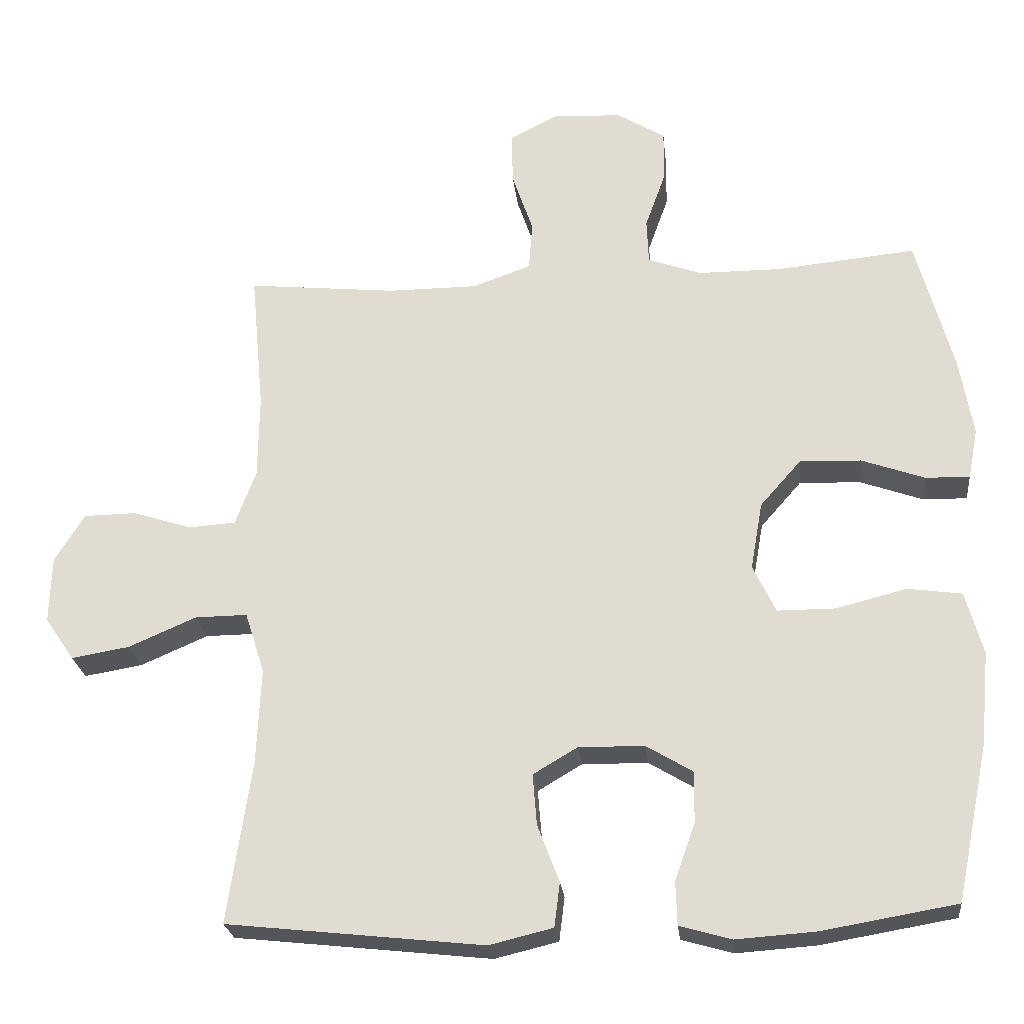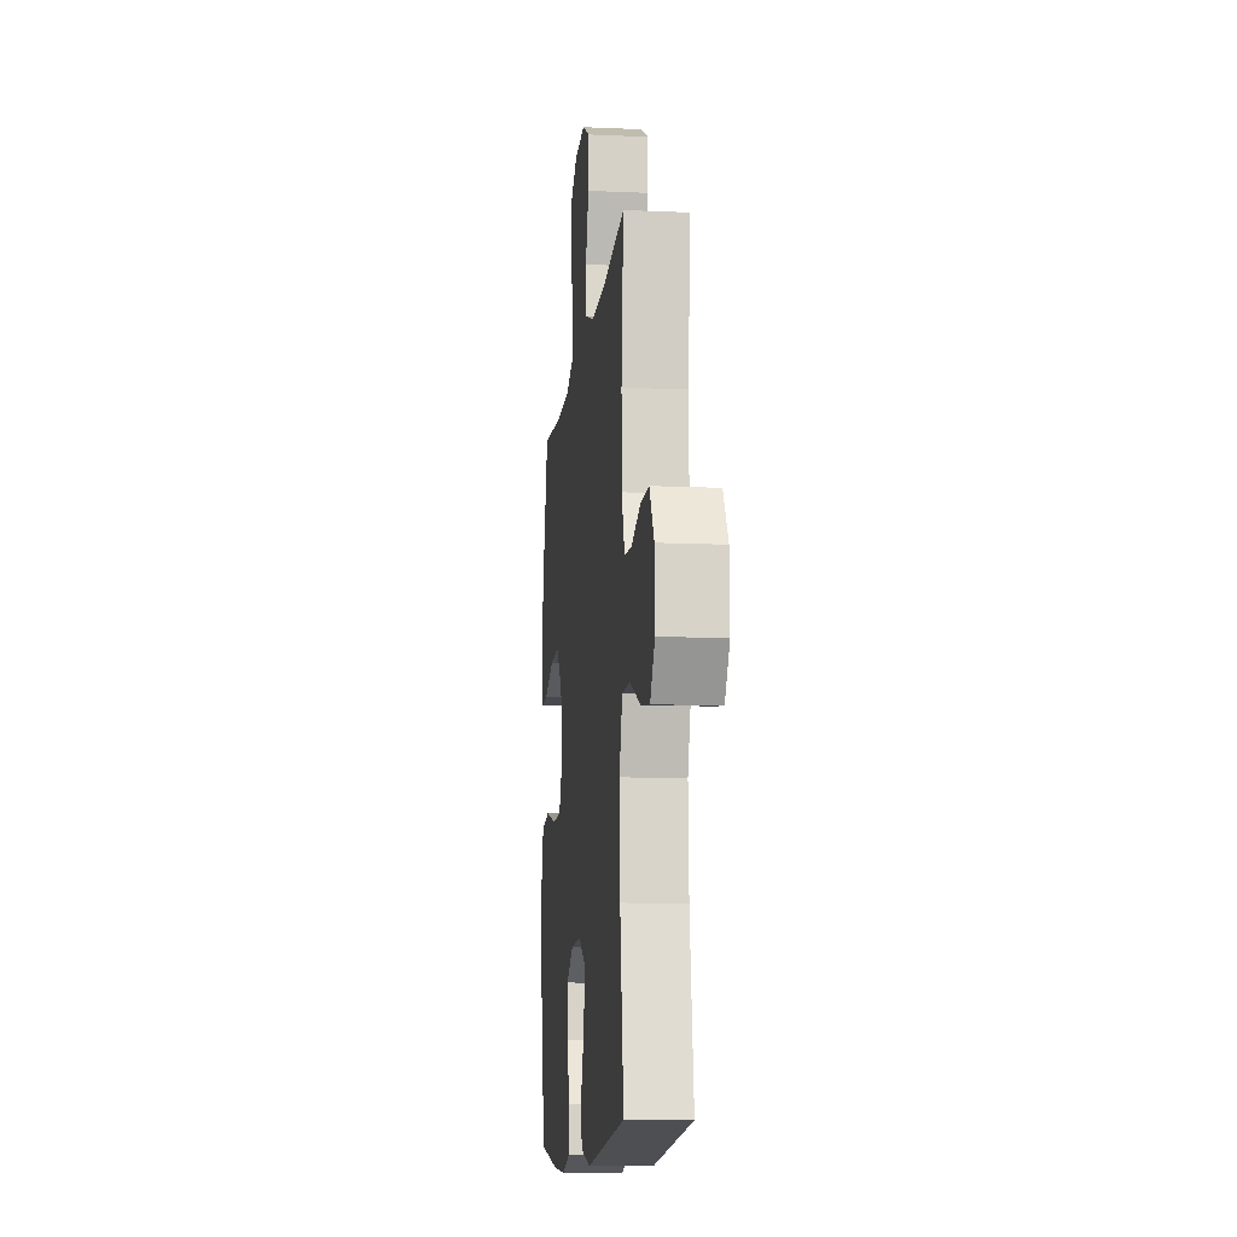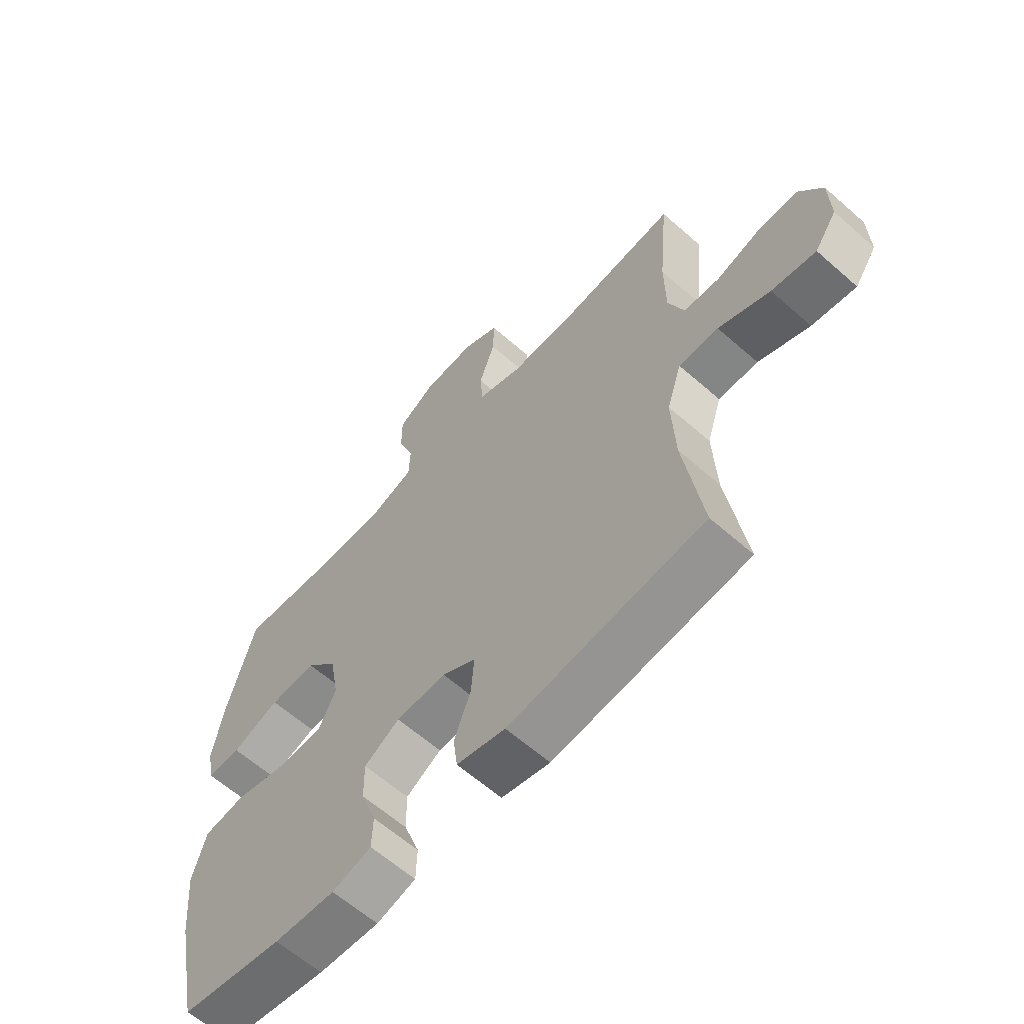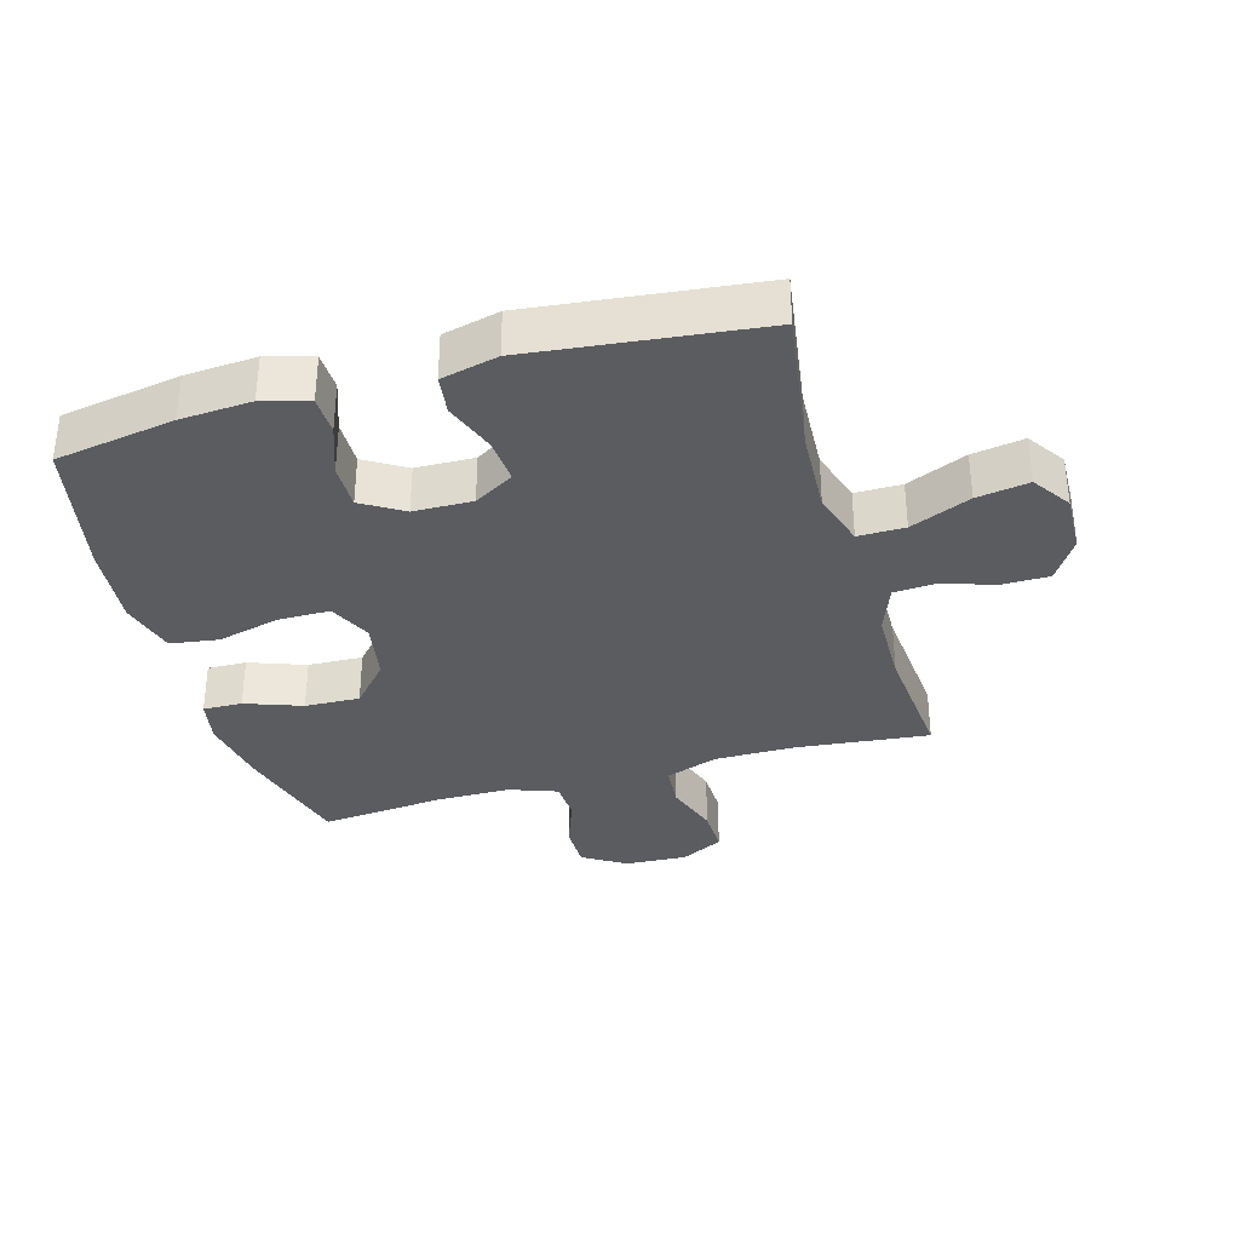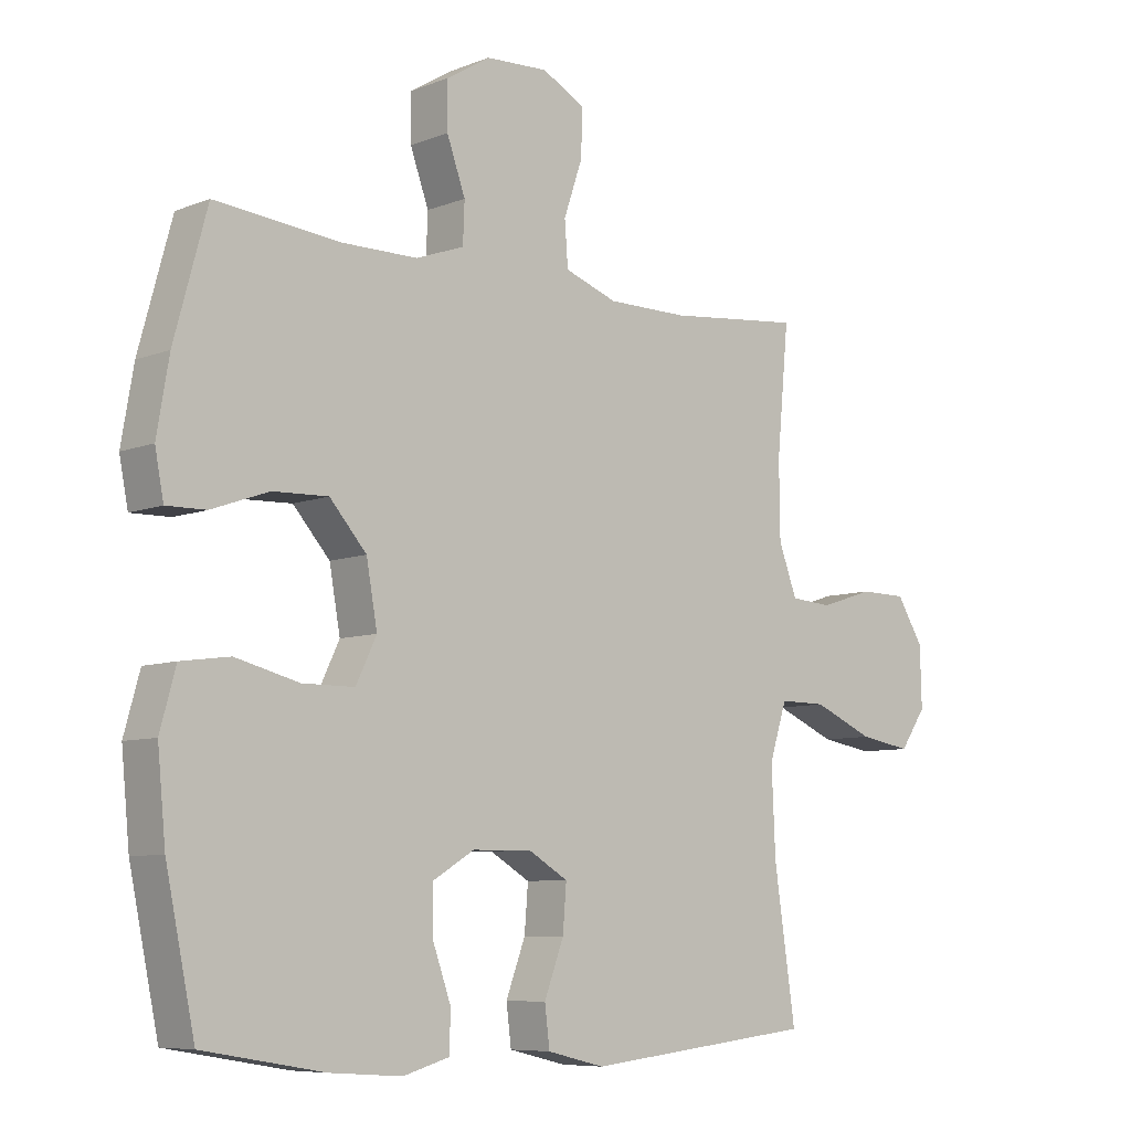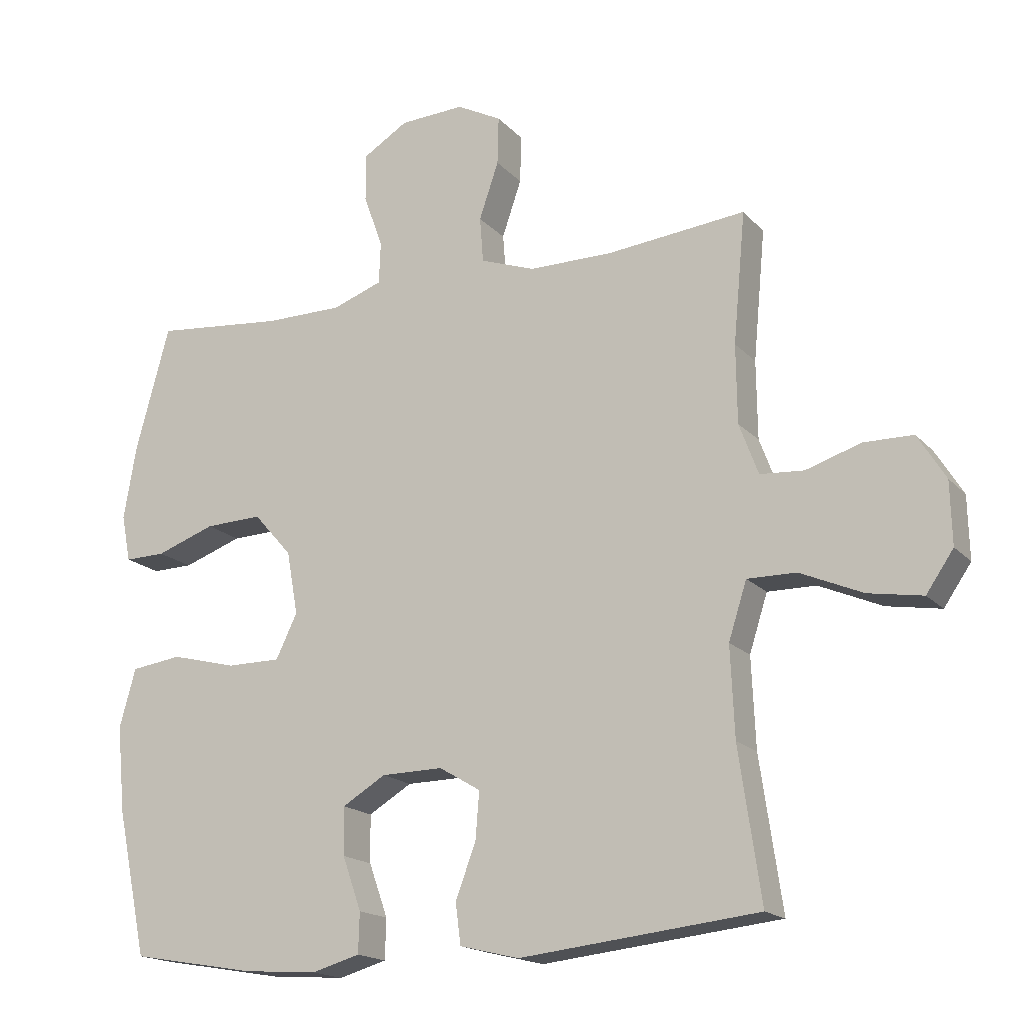
<metadata>
{"format":"obj","ext":"obj","renderer":"f3d","projection":"perspective","resolution":1024,"background":"white","views":[{"elev":-24.2,"azim":6.1,"up":"+Z"},{"elev":-11.6,"azim":-96.2,"up":"+Z"},{"elev":-62.1,"azim":-131.8,"up":"+Z"},{"elev":-34.4,"azim":-164.3,"up":"+Y"},{"elev":-7.6,"azim":137.8,"up":"+Z"},{"elev":-17.3,"azim":-152.3,"up":"+Z"}]}
</metadata>
<code>
o path1764_path1764.001
v 0.3277 0.0375 0.4452
v 0.209 0.0375 0.4456
v 0.1323 0.0375 0.4731
v 0.1299 0.0375 0.5373
v 0.1593 0.0375 0.6192
v 0.1597 0.0375 0.6925
v 0.0904 0.0375 0.735
v -0.008543 0.0375 0.7398
v -0.07693 0.0375 0.7039
v -0.07507 0.0375 0.6299
v -0.04531 0.0375 0.5429
v -0.05054 0.0375 0.4732
v -0.1342 0.0375 0.4434
v -0.2619 0.0375 0.4431
v -0.4752 0.0375 0.4647
v -0.4565 0.0375 0.2648
v -0.4579 0.0375 0.145
v -0.4872 0.0375 0.06673
v -0.554 0.0375 0.06193
v -0.6386 0.0375 0.08902
v -0.7139 0.0375 0.08799
v -0.7565 0.0375 0.01907
v -0.759 0.0375 -0.07651
v -0.7173 0.0375 -0.1372
v -0.6341 0.0375 -0.1233
v -0.5378 0.0375 -0.08158
v -0.4631 0.0375 -0.08079
v -0.4352 0.0375 -0.1682
v -0.4413 0.0375 -0.3056
v -0.4752 0.0375 -0.537
v -0.1098 0.0375 -0.5768
v -0.01886 0.0375 -0.5549
v -0.01092 0.0375 -0.4919
v -0.04195 0.0375 -0.4094
v -0.04771 0.0375 -0.3371
v 0.01559 0.0375 -0.2995
v 0.1097 0.0375 -0.301
v 0.1758 0.0375 -0.3408
v 0.1748 0.0375 -0.4135
v 0.1459 0.0375 -0.4951
v 0.1477 0.0375 -0.5568
v 0.2212 0.0375 -0.5778
v 0.3353 0.0375 -0.5698
v 0.5267 0.0375 -0.537
v 0.5729 0.0375 -0.3157
v 0.5858 0.0375 -0.1821
v 0.5609 0.0375 -0.09224
v 0.4835 0.0375 -0.08142
v 0.3829 0.0375 -0.107
v 0.3001 0.0375 -0.1067
v 0.2675 0.0375 -0.0388
v 0.2847 0.0375 0.05797
v 0.3433 0.0375 0.1245
v 0.4311 0.0375 0.1215
v 0.5215 0.0375 0.0893
v 0.5841 0.0375 0.08812
v 0.5981 0.0375 0.1598
v 0.5787 0.0375 0.2733
v 0.5267 0.0375 0.4647
v 0.3277 -0.0375 0.4452
v 0.209 -0.0375 0.4456
v 0.1323 -0.0375 0.4731
v 0.1299 -0.0375 0.5373
v 0.1593 -0.0375 0.6192
v 0.1597 -0.0375 0.6925
v 0.0904 -0.0375 0.735
v -0.008543 -0.0375 0.7398
v -0.07693 -0.0375 0.7039
v -0.07507 -0.0375 0.6299
v -0.04531 -0.0375 0.5429
v -0.05054 -0.0375 0.4732
v -0.1342 -0.0375 0.4434
v -0.2619 -0.0375 0.4431
v -0.4752 -0.0375 0.4647
v -0.4565 -0.0375 0.2648
v -0.4579 -0.0375 0.145
v -0.4872 -0.0375 0.06673
v -0.554 -0.0375 0.06193
v -0.6386 -0.0375 0.08902
v -0.7139 -0.0375 0.08799
v -0.7565 -0.0375 0.01907
v -0.759 -0.0375 -0.07651
v -0.7173 -0.0375 -0.1372
v -0.6341 -0.0375 -0.1233
v -0.5378 -0.0375 -0.08158
v -0.4631 -0.0375 -0.08079
v -0.4352 -0.0375 -0.1682
v -0.4413 -0.0375 -0.3056
v -0.4752 -0.0375 -0.537
v -0.1098 -0.0375 -0.5768
v -0.01886 -0.0375 -0.5549
v -0.01092 -0.0375 -0.4919
v -0.04195 -0.0375 -0.4094
v -0.04771 -0.0375 -0.3371
v 0.01559 -0.0375 -0.2995
v 0.1097 -0.0375 -0.301
v 0.1758 -0.0375 -0.3408
v 0.1748 -0.0375 -0.4135
v 0.1459 -0.0375 -0.4951
v 0.1477 -0.0375 -0.5568
v 0.2212 -0.0375 -0.5778
v 0.3353 -0.0375 -0.5698
v 0.5267 -0.0375 -0.537
v 0.5729 -0.0375 -0.3157
v 0.5858 -0.0375 -0.1821
v 0.5609 -0.0375 -0.09224
v 0.4835 -0.0375 -0.08142
v 0.3829 -0.0375 -0.107
v 0.3001 -0.0375 -0.1067
v 0.2675 -0.0375 -0.0388
v 0.2847 -0.0375 0.05797
v 0.3433 -0.0375 0.1245
v 0.4311 -0.0375 0.1215
v 0.5215 -0.0375 0.0893
v 0.5841 -0.0375 0.08812
v 0.5981 -0.0375 0.1598
v 0.5787 -0.0375 0.2733
v 0.5267 -0.0375 0.4647
v 0.0904 0.0375 0.735
v -0.008543 0.0375 0.7398
v -0.07693 0.0375 0.7039
v -0.07693 0.0375 0.7039
v 0.1597 0.0375 0.6925
v -0.07507 0.0375 0.6299
v 0.1593 0.0375 0.6192
v -0.04531 0.0375 0.5429
v 0.1299 0.0375 0.5373
v -0.05054 0.0375 0.4732
v -0.05054 0.0375 0.4732
v 0.1323 0.0375 0.4731
v 0.1323 0.0375 0.4731
v -0.1342 0.0375 0.4434
v 0.209 0.0375 0.4456
v 0.5267 0.0375 0.4647
v 0.5267 0.0375 0.4647
v 0.3277 0.0375 0.4452
v -0.2619 0.0375 0.4431
v -0.4752 0.0375 0.4647
v -0.4752 0.0375 0.4647
v 0.5787 0.0375 0.2733
v -0.4565 0.0375 0.2648
v 0.5981 0.0375 0.1598
v -0.4579 0.0375 0.145
v 0.5841 0.0375 0.08812
v 0.5841 0.0375 0.08812
v 0.3433 0.0375 0.1245
v 0.4311 0.0375 0.1215
v -0.4872 0.0375 0.06673
v -0.4872 0.0375 0.06673
v 0.2847 0.0375 0.05797
v 0.5215 0.0375 0.0893
v -0.554 0.0375 0.06193
v -0.6386 0.0375 0.08902
v -0.7139 0.0375 0.08799
v -0.7565 0.0375 0.01907
v 0.2675 0.0375 -0.0388
v -0.759 0.0375 -0.07651
v 0.3001 0.0375 -0.1067
v 0.3001 0.0375 -0.1067
v -0.5378 0.0375 -0.08158
v -0.4631 0.0375 -0.08079
v -0.4631 0.0375 -0.08079
v -0.7173 0.0375 -0.1372
v -0.7173 0.0375 -0.1372
v -0.4352 0.0375 -0.1682
v 0.5609 0.0375 -0.09224
v 0.5609 0.0375 -0.09224
v 0.4835 0.0375 -0.08142
v 0.3829 0.0375 -0.107
v -0.6341 0.0375 -0.1233
v 0.5858 0.0375 -0.1821
v -0.4413 0.0375 -0.3056
v 0.5729 0.0375 -0.3157
v 0.01559 0.0375 -0.2995
v 0.1097 0.0375 -0.301
v -0.04771 0.0375 -0.3371
v -0.04771 0.0375 -0.3371
v 0.1758 0.0375 -0.3408
v -0.04195 0.0375 -0.4094
v 0.1748 0.0375 -0.4135
v -0.01092 0.0375 -0.4919
v 0.1459 0.0375 -0.4951
v 0.5267 0.0375 -0.537
v 0.5267 0.0375 -0.537
v -0.01886 0.0375 -0.5549
v -0.01886 0.0375 -0.5549
v 0.1477 0.0375 -0.5568
v 0.1477 0.0375 -0.5568
v -0.4752 0.0375 -0.537
v -0.4752 0.0375 -0.537
v 0.3353 0.0375 -0.5698
v -0.1098 0.0375 -0.5768
v 0.2212 0.0375 -0.5778
v 0.0904 -0.0375 0.735
v -0.008543 -0.0375 0.7398
v -0.07693 -0.0375 0.7039
v -0.07693 -0.0375 0.7039
v 0.1597 -0.0375 0.6925
v -0.07507 -0.0375 0.6299
v 0.1593 -0.0375 0.6192
v -0.04531 -0.0375 0.5429
v 0.1299 -0.0375 0.5373
v -0.05054 -0.0375 0.4732
v -0.05054 -0.0375 0.4732
v 0.1323 -0.0375 0.4731
v 0.1323 -0.0375 0.4731
v -0.1342 -0.0375 0.4434
v 0.209 -0.0375 0.4456
v 0.5267 -0.0375 0.4647
v 0.5267 -0.0375 0.4647
v 0.3277 -0.0375 0.4452
v -0.2619 -0.0375 0.4431
v -0.4752 -0.0375 0.4647
v -0.4752 -0.0375 0.4647
v 0.5787 -0.0375 0.2733
v -0.4565 -0.0375 0.2648
v 0.5981 -0.0375 0.1598
v -0.4579 -0.0375 0.145
v 0.5841 -0.0375 0.08812
v 0.5841 -0.0375 0.08812
v 0.3433 -0.0375 0.1245
v 0.4311 -0.0375 0.1215
v -0.4872 -0.0375 0.06673
v -0.4872 -0.0375 0.06673
v 0.2847 -0.0375 0.05797
v 0.5215 -0.0375 0.0893
v -0.554 -0.0375 0.06193
v -0.6386 -0.0375 0.08902
v -0.7139 -0.0375 0.08799
v -0.7565 -0.0375 0.01907
v 0.2675 -0.0375 -0.0388
v -0.759 -0.0375 -0.07651
v 0.3001 -0.0375 -0.1067
v 0.3001 -0.0375 -0.1067
v -0.5378 -0.0375 -0.08158
v -0.4631 -0.0375 -0.08079
v -0.4631 -0.0375 -0.08079
v -0.7173 -0.0375 -0.1372
v -0.7173 -0.0375 -0.1372
v -0.4352 -0.0375 -0.1682
v 0.5609 -0.0375 -0.09224
v 0.5609 -0.0375 -0.09224
v 0.4835 -0.0375 -0.08142
v 0.3829 -0.0375 -0.107
v -0.6341 -0.0375 -0.1233
v 0.5858 -0.0375 -0.1821
v -0.4413 -0.0375 -0.3056
v 0.5729 -0.0375 -0.3157
v 0.01559 -0.0375 -0.2995
v 0.1097 -0.0375 -0.301
v -0.04771 -0.0375 -0.3371
v -0.04771 -0.0375 -0.3371
v 0.1758 -0.0375 -0.3408
v -0.04195 -0.0375 -0.4094
v 0.1748 -0.0375 -0.4135
v -0.01092 -0.0375 -0.4919
v 0.1459 -0.0375 -0.4951
v 0.5267 -0.0375 -0.537
v 0.5267 -0.0375 -0.537
v -0.01886 -0.0375 -0.5549
v -0.01886 -0.0375 -0.5549
v 0.1477 -0.0375 -0.5568
v 0.1477 -0.0375 -0.5568
v -0.4752 -0.0375 -0.537
v -0.4752 -0.0375 -0.537
v 0.3353 -0.0375 -0.5698
v -0.1098 -0.0375 -0.5768
v 0.2212 -0.0375 -0.5778
f 211 215 209
f 253 255 266
f 212 218 207
f 203 225 205
f 231 249 250
f 231 250 233
f 228 245 227
f 203 205 201
f 200 201 202
f 240 249 236
f 248 266 258
f 268 255 257
f 253 266 248
f 250 253 233
f 249 240 251
f 243 246 241
f 247 251 240
f 194 200 198
f 211 221 222
f 227 235 223
f 230 245 228
f 232 245 230
f 236 223 235
f 207 231 225
f 268 257 262
f 225 221 208
f 215 222 217
f 202 201 205
f 267 247 264
f 266 255 268
f 218 231 207
f 218 249 231
f 233 253 244
f 244 248 246
f 217 226 219
f 207 225 203
f 256 267 260
f 216 212 213
f 194 195 199
f 267 254 247
f 254 251 247
f 244 246 243
f 194 199 200
f 249 218 236
f 254 267 256
f 235 227 245
f 199 195 196
f 248 244 253
f 211 222 215
f 216 218 212
f 217 222 226
f 238 245 232
f 229 230 228
f 201 200 199
f 223 236 218
f 205 225 208
f 208 221 211
f 7 8 67 66
f 8 122 197 67
f 6 7 66 65
f 9 10 69 68
f 5 6 65 64
f 10 11 70 69
f 4 5 64 63
f 11 129 204 70
f 131 4 63 206
f 12 13 72 71
f 2 3 62 61
f 135 1 60 210
f 14 139 214 73
f 1 2 61 60
f 13 14 73 72
f 58 59 118 117
f 15 16 75 74
f 57 58 117 116
f 16 17 76 75
f 145 57 116 220
f 53 54 113 112
f 17 149 224 76
f 52 53 112 111
f 55 56 115 114
f 54 55 114 113
f 19 20 79 78
f 20 21 80 79
f 21 22 81 80
f 18 19 78 77
f 51 52 111 110
f 22 23 82 81
f 159 51 110 234
f 26 162 237 85
f 23 164 239 82
f 27 28 87 86
f 167 48 107 242
f 48 49 108 107
f 25 26 85 84
f 24 25 84 83
f 46 47 106 105
f 49 50 109 108
f 28 29 88 87
f 45 46 105 104
f 36 37 96 95
f 177 36 95 252
f 37 38 97 96
f 34 35 94 93
f 38 39 98 97
f 33 34 93 92
f 39 40 99 98
f 184 45 104 259
f 186 33 92 261
f 40 188 263 99
f 29 190 265 88
f 43 44 103 102
f 31 32 91 90
f 30 31 90 89
f 42 43 102 101
f 41 42 101 100
f 136 134 140
f 178 191 180
f 137 132 143
f 128 130 150
f 156 175 174
f 156 158 175
f 153 152 170
f 128 126 130
f 125 127 126
f 165 161 174
f 173 183 191
f 193 182 180
f 178 173 191
f 175 158 178
f 174 176 165
f 168 166 171
f 172 165 176
f 119 123 125
f 136 147 146
f 152 148 160
f 155 153 170
f 157 155 170
f 161 160 148
f 132 150 156
f 193 187 182
f 150 133 146
f 140 142 147
f 127 130 126
f 192 189 172
f 191 193 180
f 143 132 156
f 143 156 174
f 158 169 178
f 169 171 173
f 142 144 151
f 132 128 150
f 181 185 192
f 141 138 137
f 119 124 120
f 192 172 179
f 179 172 176
f 169 168 171
f 119 125 124
f 174 161 143
f 179 181 192
f 160 170 152
f 124 121 120
f 173 178 169
f 136 140 147
f 141 137 143
f 142 151 147
f 163 157 170
f 154 153 155
f 126 124 125
f 148 143 161
f 130 133 150
f 133 136 146

</code>
